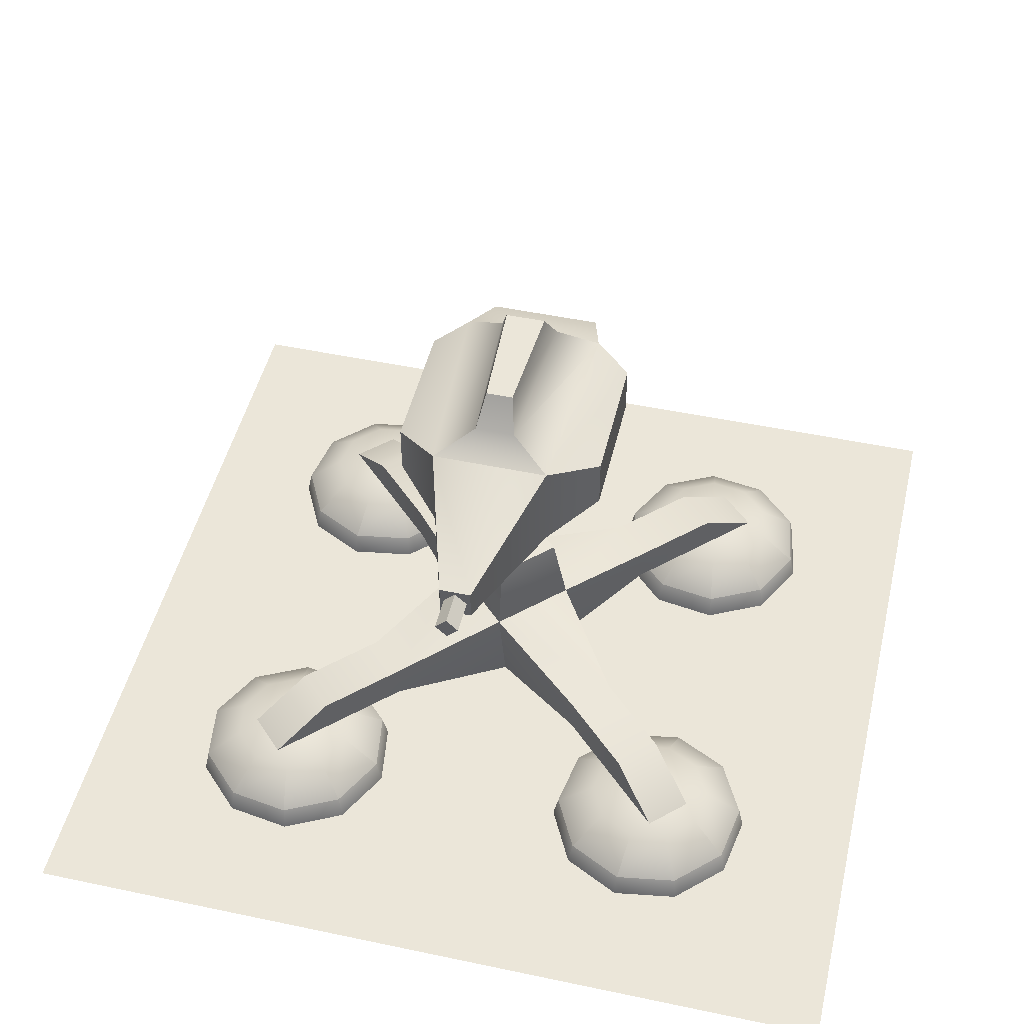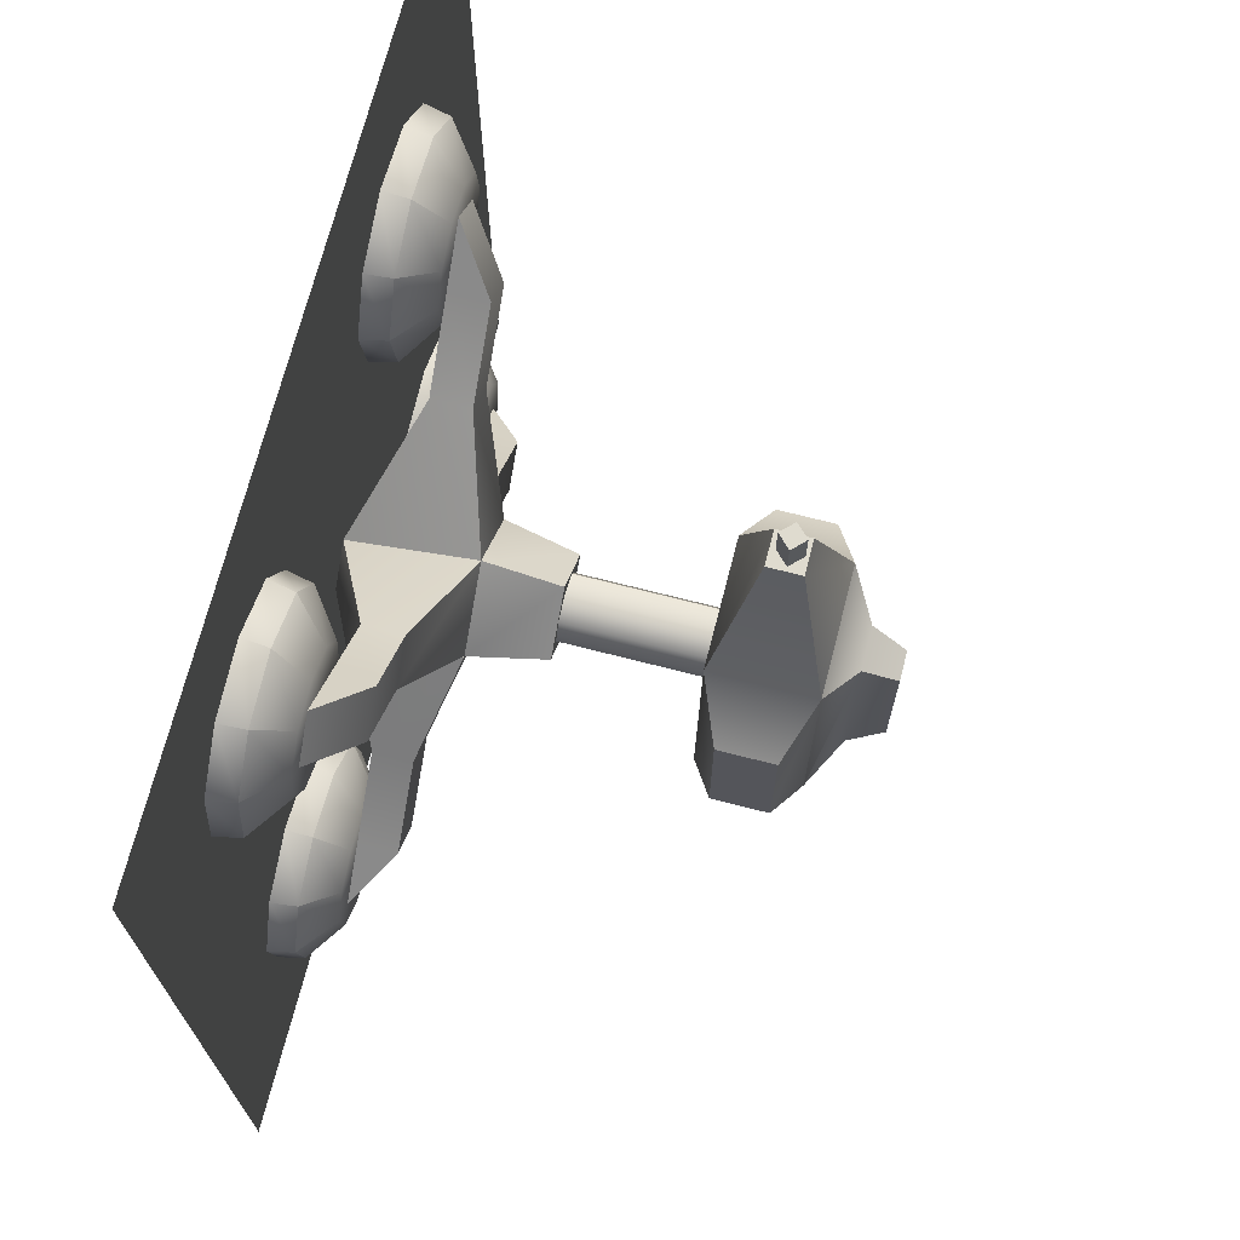
<metadata>
{"format":"obj","ext":"obj","renderer":"f3d","projection":"perspective","resolution":1024,"background":"white","views":[{"elev":48.2,"azim":13.3,"up":"+Y"},{"elev":70.5,"azim":104.4,"up":"+Z"}]}
</metadata>
<code>
o object1
v 2.497 41.62 -2.497
v -2.038e-07 20.49 -3.532
v -2.038e-07 41.62 -3.532
v 2.497 20.49 -2.497
v -2.038e-07 20.49 -3.532
v 3.532 41.62 -3.252e-07
v -2.497 20.49 -2.497
v -2.038e-07 41.62 -3.532
v -2.497 41.62 -2.497
v 2.497 20.49 -2.497
v 3.532 20.49 -3.252e-07
v 2.497 41.62 2.497
v 2.497 20.49 2.497
v -5.434 21.46 1.173e-06
v 5.434 21.46 -4.444e-07
v -6.871e-07 21.46 -5.434
v 4.444e-07 21.46 5.434
v -7.117 13.53 6.571e-07
v -6.871e-07 21.46 -5.434
v -1.628e-06 13.53 -7.117
v -5.434 21.46 1.173e-06
v -1.628e-06 13.53 -7.117
v 5.434 21.46 -4.444e-07
v 7.117 13.53 -8.999e-07
v -6.871e-07 21.46 -5.434
v 7.117 13.53 -8.999e-07
v 4.444e-07 21.46 5.434
v 4.143e-07 13.53 7.117
v 5.434 21.46 -4.444e-07
v 4.143e-07 13.53 7.117
v -5.434 21.46 1.173e-06
v -7.117 13.53 6.571e-07
v 4.444e-07 21.46 5.434
v -34.03 2.725 21.14
v -30.87 2.725 14.93
v -31.28 -4.799e-07 14.52
v -34.6 -4.799e-07 21.04
v -32.94 2.725 28.02
v -34.03 2.725 21.14
v -33.46 -4.799e-07 28.28
v -28.02 2.725 32.94
v -32.94 2.725 28.02
v -28.28 -4.799e-07 33.46
v -21.14 2.725 34.03
v -28.02 2.725 32.94
v -21.04 -4.799e-07 34.6
v -14.93 2.725 30.87
v -14.52 -4.799e-07 31.28
v -21.14 2.725 34.03
v -11.77 2.725 24.66
v -14.93 2.725 30.87
v -14.52 -4.799e-07 31.28
v -11.19 -4.799e-07 24.75
v -12.86 2.725 17.78
v -11.77 2.725 24.66
v -12.34 -4.799e-07 17.52
v -17.78 2.725 12.86
v -12.86 2.725 17.78
v -17.52 -4.799e-07 12.34
v -24.66 2.725 11.77
v -17.78 2.725 12.86
v -24.75 -4.799e-07 11.19
v -30.87 2.725 14.93
v -31.28 -4.799e-07 14.52
v -24.66 2.725 11.77
v -21.14 2.725 -34.03
v -14.93 2.725 -30.87
v -14.52 -4.799e-07 -31.28
v -21.04 -4.799e-07 -34.6
v -28.02 2.725 -32.94
v -21.14 2.725 -34.03
v -28.28 -4.799e-07 -33.46
v -32.94 2.725 -28.02
v -28.02 2.725 -32.94
v -33.46 -4.799e-07 -28.28
v -34.03 2.725 -21.14
v -32.94 2.725 -28.02
v -34.6 -4.799e-07 -21.04
v -30.87 2.725 -14.93
v -31.28 -4.799e-07 -14.52
v -34.03 2.725 -21.14
v -24.66 2.725 -11.77
v -30.87 2.725 -14.93
v -31.28 -4.799e-07 -14.52
v -24.75 -4.799e-07 -11.19
v -17.78 2.725 -12.86
v -24.66 2.725 -11.77
v -17.52 -4.799e-07 -12.34
v -12.86 2.725 -17.78
v -17.78 2.725 -12.86
v -12.34 -4.799e-07 -17.52
v -11.77 2.725 -24.66
v -12.86 2.725 -17.78
v -11.19 -4.799e-07 -24.75
v -14.93 2.725 -30.87
v -14.52 -4.799e-07 -31.28
v -11.77 2.725 -24.66
v 21.14 2.725 34.03
v 14.93 2.725 30.87
v 14.52 -4.799e-07 31.28
v 21.04 -4.799e-07 34.6
v 28.02 2.725 32.94
v 21.14 2.725 34.03
v 28.28 -4.799e-07 33.46
v 32.94 2.725 28.02
v 28.02 2.725 32.94
v 33.46 -4.799e-07 28.28
v 34.03 2.725 21.14
v 32.94 2.725 28.02
v 34.6 -4.799e-07 21.04
v 30.87 2.725 14.93
v 31.28 -4.799e-07 14.52
v 34.03 2.725 21.14
v 24.66 2.725 11.77
v 30.87 2.725 14.93
v 31.28 -4.799e-07 14.52
v 24.75 -4.799e-07 11.19
v 17.78 2.725 12.86
v 24.66 2.725 11.77
v 17.52 -4.799e-07 12.34
v 12.86 2.725 17.78
v 17.78 2.725 12.86
v 12.34 -4.799e-07 17.52
v 11.77 2.725 24.66
v 12.86 2.725 17.78
v 11.19 -4.799e-07 24.75
v 14.93 2.725 30.87
v 14.52 -4.799e-07 31.28
v 11.77 2.725 24.66
v 34.03 2.725 -21.14
v 30.87 2.725 -14.93
v 31.28 -4.799e-07 -14.52
v 34.6 -4.799e-07 -21.04
v 32.94 2.725 -28.02
v 34.03 2.725 -21.14
v 33.46 -4.799e-07 -28.28
v 28.02 2.725 -32.94
v 32.94 2.725 -28.02
v 28.28 -4.799e-07 -33.46
v 21.14 2.725 -34.03
v 28.02 2.725 -32.94
v 21.04 -4.799e-07 -34.6
v 14.93 2.725 -30.87
v 14.52 -4.799e-07 -31.28
v 21.14 2.725 -34.03
v 11.77 2.725 -24.66
v 14.93 2.725 -30.87
v 14.52 -4.799e-07 -31.28
v 11.19 -4.799e-07 -24.75
v 12.86 2.725 -17.78
v 11.77 2.725 -24.66
v 12.34 -4.799e-07 -17.52
v 17.78 2.725 -12.86
v 12.86 2.725 -17.78
v 17.52 -4.799e-07 -12.34
v 24.66 2.725 -11.77
v 17.78 2.725 -12.86
v 24.75 -4.799e-07 -11.19
v 30.87 2.725 -14.93
v 31.28 -4.799e-07 -14.52
v 24.66 2.725 -11.77
v 3.727 0 -2.285e-07
v 11.32 5.924 15.22
v 2.285e-07 0 3.727
v 15.22 5.924 11.32
v 18.72 5.924 22.62
v 22.62 5.924 18.72
v 23.77 5.924 27.67
v 27.67 5.924 23.77
v -1.628e-06 13.53 -7.117
v -15.22 10.07 -11.32
v -7.117 13.53 6.571e-07
v -11.32 10.07 -15.22
v -22.62 10.07 -18.72
v -18.72 10.07 -22.62
v -27.67 5.924 -23.77
v -23.77 5.924 -27.67
v 4.143e-07 13.53 7.117
v 15.22 10.07 11.32
v 7.117 13.53 -8.999e-07
v 11.32 10.07 15.22
v 22.62 10.07 18.72
v 18.72 10.07 22.62
v 27.67 5.924 23.77
v 23.77 5.924 27.67
v -7.117 13.53 6.571e-07
v -15.22 5.924 -11.32
v -3.727 0 7.14e-07
v -15.22 10.07 -11.32
v -22.62 5.924 -18.72
v -22.62 10.07 -18.72
v -27.67 5.924 -23.77
v 7.117 13.53 -8.999e-07
v 15.22 5.924 11.32
v 3.727 0 -2.285e-07
v 15.22 10.07 11.32
v 22.62 5.924 18.72
v 22.62 10.07 18.72
v 27.67 5.924 23.77
v 2.285e-07 0 3.727
v -15.12 5.924 11.19
v -3.727 0 7.14e-07
v -11.19 5.924 15.12
v -22.52 5.924 18.59
v -18.59 5.924 22.52
v -27.57 5.924 23.65
v -23.65 5.924 27.57
v -7.14e-07 0 -3.727
v 15.12 5.924 -11.19
v 3.727 0 -2.285e-07
v 11.19 5.924 -15.12
v 22.52 5.924 -18.59
v 18.59 5.924 -22.52
v 27.57 5.924 -23.65
v 23.65 5.924 -27.57
v 7.117 13.53 -8.999e-07
v 11.19 10.07 -15.12
v -1.628e-06 13.53 -7.117
v 15.12 10.07 -11.19
v 18.59 10.07 -22.52
v 22.52 10.07 -18.59
v 23.65 5.924 -27.57
v 27.57 5.924 -23.65
v -7.117 13.53 6.571e-07
v -11.19 10.07 15.12
v 4.143e-07 13.53 7.117
v -15.12 10.07 11.19
v -18.59 10.07 22.52
v -22.52 10.07 18.59
v -23.65 5.924 27.57
v -27.57 5.924 23.65
v 4.143e-07 13.53 7.117
v -11.19 5.924 15.12
v 2.285e-07 0 3.727
v -11.19 10.07 15.12
v -18.59 5.924 22.52
v -18.59 10.07 22.52
v -23.65 5.924 27.57
v -1.628e-06 13.53 -7.117
v 11.19 5.924 -15.12
v -7.14e-07 0 -3.727
v 11.19 10.07 -15.12
v 18.59 5.924 -22.52
v 18.59 10.07 -22.52
v 23.65 5.924 -27.57
v -22.52 10.07 18.59
v -22.52 5.924 18.59
v -27.57 5.924 23.65
v -15.12 5.924 11.19
v -15.12 10.07 11.19
v -7.117 13.53 6.571e-07
v -3.727 0 7.14e-07
v 18.72 10.07 22.62
v 18.72 5.924 22.62
v 23.77 5.924 27.67
v 11.32 5.924 15.22
v 11.32 10.07 15.22
v 4.143e-07 13.53 7.117
v 2.285e-07 0 3.727
v 22.52 10.07 -18.59
v 22.52 5.924 -18.59
v 27.57 5.924 -23.65
v 15.12 5.924 -11.19
v 15.12 10.07 -11.19
v 7.117 13.53 -8.999e-07
v 3.727 0 -2.285e-07
v -22.62 5.924 -18.72
v -27.67 5.924 -23.77
v -23.77 5.924 -27.67
v -18.72 5.924 -22.62
v -15.22 5.924 -11.32
v -11.32 5.924 -15.22
v -3.727 0 7.14e-07
v -7.14e-07 0 -3.727
v 3.727 0 -2.285e-07
v 2.285e-07 0 3.727
v -18.72 10.07 -22.62
v -18.72 5.924 -22.62
v -23.77 5.924 -27.67
v -11.32 5.924 -15.22
v -11.32 10.07 -15.22
v -1.628e-06 13.53 -7.117
v -7.14e-07 0 -3.727
v 2.497 20.49 2.497
v 2.497 41.62 2.497
v -2.817e-07 41.62 3.532
v -2.817e-07 20.49 3.532
v -2.497 41.62 2.497
v -2.497 20.49 2.497
v -2.497 20.49 2.497
v -2.497 41.62 2.497
v -3.532 41.62 8.243e-08
v -3.532 20.49 8.243e-08
v -2.497 41.62 -2.497
v -2.497 20.49 -2.497
v -17.97 5.932 27.82
v -21.14 2.725 34.03
v -14.93 2.725 30.87
v -21.81 5.932 29.78
v -28.02 2.725 32.94
v -21.14 2.725 34.03
v -26.06 5.932 29.11
v -16.02 5.932 23.99
v -14.93 2.725 30.87
v -11.77 2.725 24.66
v -32.94 2.725 28.02
v -28.02 2.725 32.94
v -29.11 5.932 26.06
v -34.03 2.725 21.14
v -32.94 2.725 28.02
v -29.78 5.932 21.81
v -30.87 2.725 14.93
v -34.03 2.725 21.14
v -27.82 5.932 17.97
v -24.66 2.725 11.77
v -30.87 2.725 14.93
v -23.99 5.932 16.02
v -17.78 2.725 12.86
v -24.66 2.725 11.77
v -19.74 5.932 16.69
v -12.86 2.725 17.78
v -17.78 2.725 12.86
v -16.69 5.932 19.74
v -11.77 2.725 24.66
v -12.86 2.725 17.78
v -27.82 5.932 -17.97
v -34.03 2.725 -21.14
v -30.87 2.725 -14.93
v -29.78 5.932 -21.81
v -32.94 2.725 -28.02
v -34.03 2.725 -21.14
v -29.11 5.932 -26.06
v -23.99 5.932 -16.02
v -30.87 2.725 -14.93
v -24.66 2.725 -11.77
v -28.02 2.725 -32.94
v -32.94 2.725 -28.02
v -26.06 5.932 -29.11
v -21.14 2.725 -34.03
v -28.02 2.725 -32.94
v -21.81 5.932 -29.78
v -14.93 2.725 -30.87
v -21.14 2.725 -34.03
v -17.97 5.932 -27.82
v -11.77 2.725 -24.66
v -14.93 2.725 -30.87
v -16.02 5.932 -23.99
v -12.86 2.725 -17.78
v -11.77 2.725 -24.66
v -16.69 5.932 -19.74
v -17.78 2.725 -12.86
v -12.86 2.725 -17.78
v -19.74 5.932 -16.69
v -24.66 2.725 -11.77
v -17.78 2.725 -12.86
v 27.82 5.932 17.97
v 34.03 2.725 21.14
v 30.87 2.725 14.93
v 29.78 5.932 21.81
v 32.94 2.725 28.02
v 34.03 2.725 21.14
v 29.11 5.932 26.06
v 23.99 5.932 16.02
v 30.87 2.725 14.93
v 24.66 2.725 11.77
v 28.02 2.725 32.94
v 32.94 2.725 28.02
v 26.06 5.932 29.11
v 21.14 2.725 34.03
v 28.02 2.725 32.94
v 21.81 5.932 29.78
v 14.93 2.725 30.87
v 21.14 2.725 34.03
v 17.97 5.932 27.82
v 11.77 2.725 24.66
v 14.93 2.725 30.87
v 16.02 5.932 23.99
v 12.86 2.725 17.78
v 11.77 2.725 24.66
v 16.69 5.932 19.74
v 17.78 2.725 12.86
v 12.86 2.725 17.78
v 19.74 5.932 16.69
v 24.66 2.725 11.77
v 17.78 2.725 12.86
v 17.97 5.932 -27.82
v 21.14 2.725 -34.03
v 14.93 2.725 -30.87
v 21.81 5.932 -29.78
v 28.02 2.725 -32.94
v 21.14 2.725 -34.03
v 26.06 5.932 -29.11
v 16.02 5.932 -23.99
v 14.93 2.725 -30.87
v 11.77 2.725 -24.66
v 32.94 2.725 -28.02
v 28.02 2.725 -32.94
v 29.11 5.932 -26.06
v 34.03 2.725 -21.14
v 32.94 2.725 -28.02
v 29.78 5.932 -21.81
v 30.87 2.725 -14.93
v 34.03 2.725 -21.14
v 27.82 5.932 -17.97
v 24.66 2.725 -11.77
v 30.87 2.725 -14.93
v 23.99 5.932 -16.02
v 17.78 2.725 -12.86
v 24.66 2.725 -11.77
v 19.74 5.932 -16.69
v 12.86 2.725 -17.78
v 17.78 2.725 -12.86
v 16.69 5.932 -19.74
v 11.77 2.725 -24.66
v 12.86 2.725 -17.78
f 1 2 3
f 4 5 1
f 6 4 1
f 7 8 5
f 7 9 8
f 10 6 11
f 6 12 11
f 11 12 13
f 14 15 16
f 14 17 15
f 18 19 20
f 18 21 19
f 22 23 24
f 22 25 23
f 26 27 28
f 26 29 27
f 30 31 32
f 30 33 31
f 34 35 36
f 37 34 36
f 38 39 37
f 40 38 37
f 41 42 40
f 43 41 40
f 44 45 43
f 46 44 43
f 47 46 48
f 47 49 46
f 50 51 52
f 53 50 52
f 54 55 53
f 56 54 53
f 57 58 56
f 59 57 56
f 60 61 59
f 62 60 59
f 63 62 64
f 63 65 62
f 66 67 68
f 69 66 68
f 70 71 69
f 72 70 69
f 73 74 72
f 75 73 72
f 76 77 75
f 78 76 75
f 79 78 80
f 79 81 78
f 82 83 84
f 85 82 84
f 86 87 85
f 88 86 85
f 89 90 88
f 91 89 88
f 92 93 91
f 94 92 91
f 95 94 96
f 95 97 94
f 98 99 100
f 101 98 100
f 102 103 101
f 104 102 101
f 105 106 104
f 107 105 104
f 108 109 107
f 110 108 107
f 111 110 112
f 111 113 110
f 114 115 116
f 117 114 116
f 118 119 117
f 120 118 117
f 121 122 120
f 123 121 120
f 124 125 123
f 126 124 123
f 127 126 128
f 127 129 126
f 130 131 132
f 133 130 132
f 134 135 133
f 136 134 133
f 137 138 136
f 139 137 136
f 140 141 139
f 142 140 139
f 143 142 144
f 143 145 142
f 146 147 148
f 149 146 148
f 150 151 149
f 152 150 149
f 153 154 152
f 155 153 152
f 156 157 155
f 158 156 155
f 159 158 160
f 159 161 158
f 162 163 164
f 162 165 163
f 163 165 166
f 165 167 166
f 166 167 168
f 167 169 168
f 170 171 172
f 170 173 171
f 171 173 174
f 173 175 174
f 174 175 176
f 175 177 176
f 178 179 180
f 178 181 179
f 179 181 182
f 181 183 182
f 182 183 184
f 183 185 184
f 186 187 188
f 186 189 187
f 187 189 190
f 189 191 190
f 190 191 192
f 193 194 195
f 193 196 194
f 194 196 197
f 196 198 197
f 197 198 199
f 200 201 202
f 200 203 201
f 201 203 204
f 203 205 204
f 204 205 206
f 205 207 206
f 208 209 210
f 208 211 209
f 209 211 212
f 211 213 212
f 212 213 214
f 213 215 214
f 216 217 218
f 216 219 217
f 217 219 220
f 219 221 220
f 220 221 222
f 221 223 222
f 224 225 226
f 224 227 225
f 225 227 228
f 227 229 228
f 228 229 230
f 229 231 230
f 232 233 234
f 232 235 233
f 233 235 236
f 235 237 236
f 236 237 238
f 239 240 241
f 239 242 240
f 240 242 243
f 242 244 243
f 243 244 245
f 246 247 248
f 249 247 246
f 249 246 250
f 249 250 251
f 249 251 252
f 253 254 255
f 256 254 253
f 256 253 257
f 256 257 258
f 256 258 259
f 260 261 262
f 263 261 260
f 263 260 264
f 263 264 265
f 263 265 266
f 267 268 269
f 270 267 269
f 271 267 270
f 272 271 270
f 273 271 272
f 273 272 274
f 273 274 275
f 273 275 276
f 277 278 279
f 280 278 277
f 280 277 281
f 280 281 282
f 280 282 283
f 284 285 286
f 284 286 287
f 286 288 287
f 287 288 289
f 290 291 292
f 290 292 293
f 292 294 293
f 293 294 295
f 296 297 298
f 299 297 296
f 299 300 301
f 299 302 300
f 303 299 296
f 303 302 299
f 303 296 304
f 303 304 305
f 302 306 307
f 302 308 306
f 303 308 302
f 308 309 310
f 308 311 309
f 303 311 308
f 311 312 313
f 311 314 312
f 303 314 311
f 314 315 316
f 314 317 315
f 303 317 314
f 317 318 319
f 317 320 318
f 303 320 317
f 320 321 322
f 320 323 321
f 303 323 320
f 303 324 323
f 323 324 325
f 326 327 328
f 329 327 326
f 329 330 331
f 329 332 330
f 333 329 326
f 333 332 329
f 333 326 334
f 333 334 335
f 332 336 337
f 332 338 336
f 333 338 332
f 338 339 340
f 338 341 339
f 333 341 338
f 341 342 343
f 341 344 342
f 333 344 341
f 344 345 346
f 344 347 345
f 333 347 344
f 347 348 349
f 347 350 348
f 333 350 347
f 350 351 352
f 350 353 351
f 333 353 350
f 333 354 353
f 353 354 355
f 356 357 358
f 359 357 356
f 359 360 361
f 359 362 360
f 363 359 356
f 363 362 359
f 363 356 364
f 363 364 365
f 362 366 367
f 362 368 366
f 363 368 362
f 368 369 370
f 368 371 369
f 363 371 368
f 371 372 373
f 371 374 372
f 363 374 371
f 374 375 376
f 374 377 375
f 363 377 374
f 377 378 379
f 377 380 378
f 363 380 377
f 380 381 382
f 380 383 381
f 363 383 380
f 363 384 383
f 383 384 385
f 386 387 388
f 389 387 386
f 389 390 391
f 389 392 390
f 393 389 386
f 393 392 389
f 393 386 394
f 393 394 395
f 392 396 397
f 392 398 396
f 393 398 392
f 398 399 400
f 398 401 399
f 393 401 398
f 401 402 403
f 401 404 402
f 393 404 401
f 404 405 406
f 404 407 405
f 393 407 404
f 407 408 409
f 407 410 408
f 393 410 407
f 410 411 412
f 410 413 411
f 393 413 410
f 393 414 413
f 413 414 415
o object2
v -2.262 49.86 8.55
v -2.28 53.49 -6.947
v -3.362 49.86 -9.262
v -2.262 49.86 8.55
v -1.534 53.49 6.236
v -2.28 53.49 -6.947
v 1.534 53.49 6.236
v 2.28 53.49 -6.947
v -1.534 53.49 6.236
v -6.342 39.37 -18.13
v 6.342 43.83 -18.13
v 6.342 39.37 -18.13
v -6.342 43.83 -18.13
v 12.06 38.63 -9.645
v 12.06 44.58 6.218
v 12.06 38.63 6.218
v 12.06 44.58 -9.645
v 1.776 39.85 27.65
v -1.776 43.36 27.65
v -1.776 39.85 27.65
v 1.776 43.36 27.65
v -12.06 38.64 6.185
v -12.06 44.56 -9.613
v -12.06 38.64 -9.613
v -12.06 44.56 6.185
v 8.082 47.03 -11.33
v -6.342 43.83 -18.13
v -8.082 47.03 -11.33
v 6.342 43.83 -18.13
v 8.082 36.18 -11.33
v 6.342 43.83 -18.13
v 8.082 47.03 -11.33
v 6.342 39.37 -18.13
v -8.082 47.03 -11.33
v -6.342 39.37 -18.13
v -8.082 36.18 -11.33
v -6.342 43.83 -18.13
v -8.082 36.18 -11.33
v -12.06 44.56 -9.613
v -8.082 47.03 -11.33
v -12.06 38.64 -9.613
v 8.082 47.03 -11.33
v 12.06 38.63 -9.645
v 8.082 36.18 -11.33
v 12.06 44.58 -9.645
v -6.704 47.03 11.33
v 1.776 43.36 27.65
v 6.704 47.03 11.33
v -1.776 43.36 27.65
v 8.082 47.03 -11.33
v 3.362 49.86 -9.262
v 2.262 49.86 8.55
v 6.704 47.03 11.33
v 8.082 47.03 -11.33
v 12.06 44.58 -9.645
v 12.06 44.58 6.218
v 3.362 49.86 -9.262
v 1.534 53.49 6.236
v 2.262 49.86 8.55
v 2.28 53.49 -6.947
v 1.322 41.72 31.55
v 1.785e-06 43.04 26.59
v 1.562e-06 43.04 31.55
v 1.322 41.72 26.59
v 1.562e-06 43.04 31.55
v -1.322 41.72 26.59
v -1.322 41.72 31.55
v 1.785e-06 43.04 26.59
v -1.322 41.72 31.55
v 2.016e-06 40.39 26.59
v 1.793e-06 40.39 31.55
v -1.322 41.72 26.59
v 1.793e-06 40.39 31.55
v 1.322 41.72 26.59
v 1.322 41.72 31.55
v 2.016e-06 40.39 26.59
v 1.562e-06 43.04 31.55
v -1.322 41.72 31.55
v 1.793e-06 40.39 31.55
v 1.322 41.72 31.55
v 1.785e-06 43.04 26.59
v 2.016e-06 40.39 26.59
v -1.322 41.72 26.59
v 1.322 41.72 26.59
v -8.082 47.03 -11.33
v -12.06 44.56 -9.613
v -12.06 44.56 6.185
v -6.704 47.03 11.33
v -3.362 49.86 -9.262
v -2.262 49.86 8.55
v -6.704 47.03 11.33
v -12.06 44.56 6.185
v -12.06 38.64 6.185
v -6.704 36.18 11.33
v -1.776 43.36 27.65
v -1.776 39.85 27.65
v 6.704 36.18 11.33
v 12.06 38.63 6.218
v 12.06 44.58 6.218
v 6.704 47.03 11.33
v 1.776 39.85 27.65
v 1.776 43.36 27.65
v -8.082 47.03 -11.33
v 3.362 49.86 -9.262
v 8.082 47.03 -11.33
v -3.362 49.86 -9.262
v 2.28 53.49 -6.947
v -2.28 53.49 -6.947
v 6.704 47.03 11.33
v -2.262 49.86 8.55
v -6.704 47.03 11.33
v 2.262 49.86 8.55
v -1.534 53.49 6.236
v 1.534 53.49 6.236
v -6.704 36.18 11.33
v -12.06 38.64 6.185
v -12.06 38.64 -9.613
v -8.082 36.18 -11.33
v -6.342 39.37 -18.13
v 6.342 39.37 -18.13
v 8.082 36.18 -11.33
v 6.704 36.18 11.33
v -1.776 39.85 27.65
v 1.776 39.85 27.65
v 12.06 38.63 6.218
v 12.06 38.63 -9.645
f 416 417 418
f 417 419 420
f 421 422 423
f 421 424 422
f 425 426 427
f 425 428 426
f 429 430 431
f 429 432 430
f 433 434 435
f 433 436 434
f 437 438 439
f 437 440 438
f 441 442 443
f 441 444 442
f 445 446 447
f 445 448 446
f 449 450 451
f 449 452 450
f 453 454 455
f 453 456 454
f 457 458 459
f 457 460 458
f 461 462 463
f 461 464 462
f 465 466 467
f 468 469 467
f 468 470 465
f 468 471 470
f 472 473 474
f 472 475 473
f 476 477 478
f 476 479 477
f 480 481 482
f 480 483 481
f 484 485 486
f 484 487 485
f 488 489 490
f 488 491 489
f 492 493 494
f 492 494 495
f 496 497 498
f 496 499 497
f 500 501 502
f 500 502 503
f 500 503 504
f 503 505 504
f 506 507 508
f 506 508 509
f 506 509 510
f 509 511 510
f 512 513 514
f 512 514 515
f 512 515 516
f 515 517 516
f 518 519 520
f 518 521 519
f 519 521 522
f 521 523 522
f 524 525 526
f 524 527 525
f 525 527 528
f 527 529 528
f 530 531 532
f 533 530 532
f 533 534 535
f 533 535 536
f 533 537 530
f 533 536 537
f 537 538 530
f 537 539 538
f 537 536 540
f 536 541 540
o object3
o groundplane
v 48 0 48
v 48 0 -48
v -48 0-48
v -48 0 48
f 542 543 544 545

</code>
